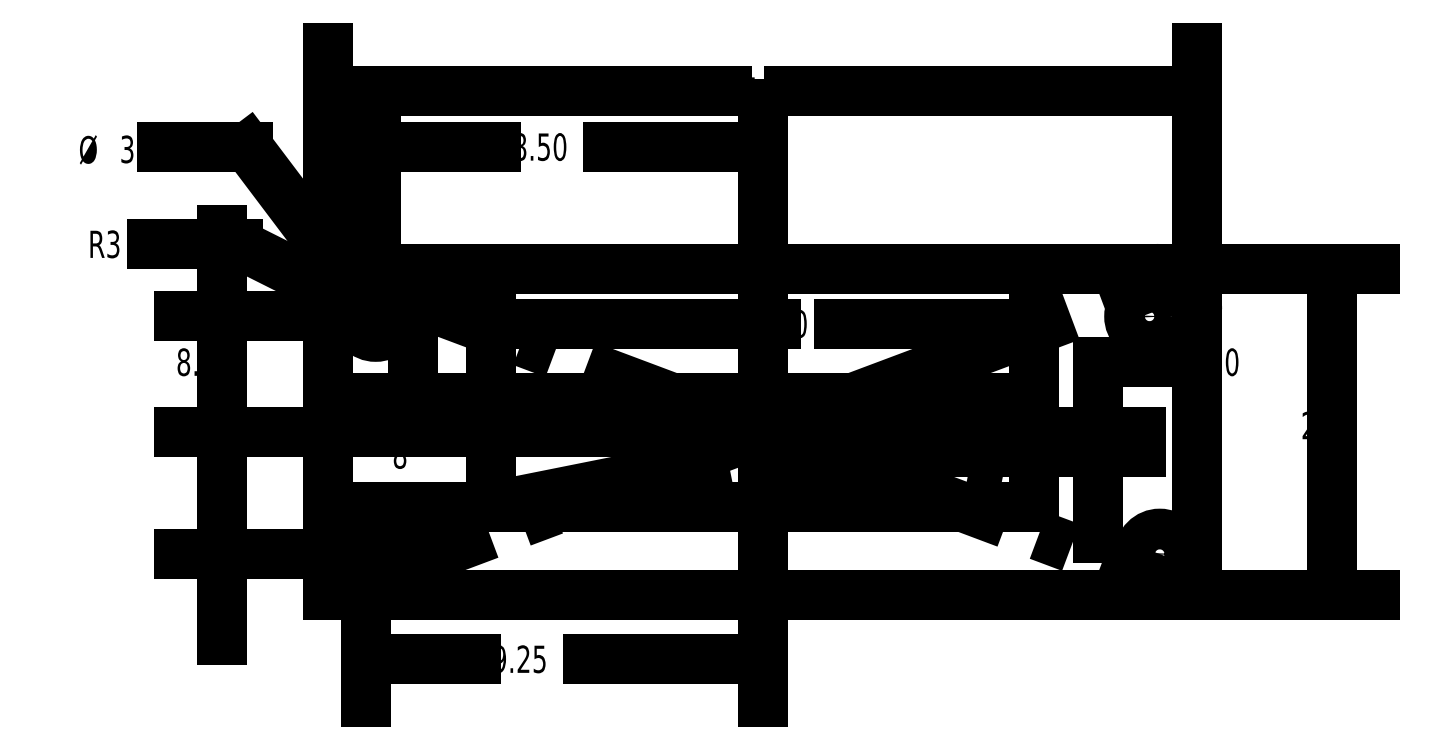
<metadata>
{"format":"dxf","ext":"dxf","renderer":"ezdxf+matplotlib","layout":"modelspace","background":"white","min_lineweight":24,"dpi":150}
</metadata>
<code>
0
SECTION
2
ENTITIES
0
LINE
8
0
10
62.29
20
164.8
30
0
11
120.3
21
164.8
31
0
0
LINE
8
0
10
59.29
20
161.8
30
0
11
59.29
21
140.8
31
0
0
LINE
8
0
10
59.29
20
140.8
30
0
11
123.3
21
140.8
31
0
0
LINE
8
0
10
123.3
20
161.8
30
0
11
123.3
21
140.8
31
0
0
LINE
8
0
10
59.29
20
164.8
30
0
11
123.3
21
140.8
31
0
0
LINE
8
0
10
59.29
20
140.8
30
0
11
123.3
21
164.8
31
0
0
LINE
8
0
10
71.29
20
155.3
30
0
11
111.3
21
155.3
31
0
0
LINE
8
0
10
71.29
20
155.3
30
0
11
71.29
21
147.3
31
0
0
LINE
8
0
10
71.29
20
147.3
30
0
11
111.3
21
147.3
31
0
0
LINE
8
0
10
111.3
20
155.3
30
0
11
111.3
21
147.3
31
0
0
LINE
8
0
10
71.29
20
155.3
30
0
11
111.3
21
147.3
31
0
0
LINE
8
0
10
71.29
20
147.3
30
0
11
111.3
21
155.3
31
0
0
ARC
8
0
10
62.29
20
161.8
30
0
40
3
50
90
51
180
0
ARC
8
0
10
120.3
20
161.8
30
0
40
3
50
0
51
90
0
CIRCLE
8
0
10
62.79
20
161.3
30
0
40
1.5
0
CIRCLE
8
0
10
119.8
20
161.3
30
0
40
1.5
0
CIRCLE
8
0
10
62.04
20
143.8
30
0
40
1.5
0
CIRCLE
8
0
10
120.5
20
143.8
30
0
40
1.5
0
POINT
8
0
10
91.29
20
152.8
30
0
0
POINT
8
0
10
91.29
20
151.3
30
0
0
DIMENSION
8
0
2
_D
10
123.3
20
177.9
30
0
11
90.93
21
177.9
31
0
70
   160
1
<>
71
     2
42
-1
3
SLDDIMSTYLE0
13
59.29
23
164.8
33
0
14
123.3
24
164.8
34
0
0
DIMENSION
8
0
2
_D_1
10
133.2
20
140.8
30
0
11
133.2
21
153.2
31
0
70
   160
1
<>
71
     2
42
-1
3
SLDDIMSTYLE0
13
123.3
23
164.8
33
0
14
123.3
24
140.8
34
0
50
90
0
DIMENSION
8
0
2
_D_2
10
62.29
20
161.8
30
0
11
43.95
21
166.6
31
0
70
   164
1
<>
71
     1
42
-1
3
SLDDIMSTYLE1
15
59.6
25
163.1
35
0
40
0
0
DIMENSION
8
0
2
_D_3
10
91.29
20
173.8
30
0
11
75.79
21
173.8
31
0
70
   160
1
<>
71
     2
42
-1
3
SLDDIMSTYLE2
13
62.79
23
161.3
33
0
14
91.29
24
152.8
34
0
0
DIMENSION
8
0
2
_D_4
10
51.46
20
161.3
30
0
11
51.46
21
157.9
31
0
70
   160
1
<>
71
     2
42
-1
3
SLDDIMSTYLE3
13
91.29
23
152.8
33
0
14
62.79
24
161.3
34
0
50
90
0
DIMENSION
8
0
2
_D_5
10
91.29
20
136
30
0
11
74.3
21
136
31
0
70
   160
1
<>
71
     2
42
-1
3
SLDDIMSTYLE0
13
62.04
23
143.8
33
0
14
91.29
24
152.8
34
0
0
DIMENSION
8
0
2
_D_6
10
51.46
20
152.8
30
0
11
51.46
21
147.4
31
0
70
   160
1
<>
71
     2
42
-1
3
SLDDIMSTYLE4
13
62.04
23
143.8
33
0
14
91.29
24
152.8
34
0
50
90
0
DIMENSION
8
0
2
_D_7
10
63.69
20
160.1
30
0
11
43.95
21
173.8
31
0
70
   163
1
<>
71
     1
42
-1
3
SLDDIMSTYLE5
15
61.88
25
162.5
35
0
40
0
0
DIMENSION
8
0
2
_D_8
10
116
20
151.3
30
0
11
116
21
157.9
31
0
70
   160
1
<>
71
     2
42
-1
3
SLDDIMSTYLE3
13
91.29
23
152.8
33
0
14
91.29
24
151.3
34
0
50
90
0
DIMENSION
8
0
2
_D_9
10
111.3
20
160.7
30
0
11
94.59
21
160.7
31
0
70
   160
1
<>
71
     2
42
-1
3
SLDDIMSTYLE0
13
71.29
23
155.3
33
0
14
111.3
24
155.3
34
0
0
DIMENSION
8
0
2
_D_10
10
65.54
20
147.3
30
0
11
65.54
21
151.1
31
0
70
   160
1
<>
71
     2
42
-1
3
SLDDIMSTYLE4
13
71.29
23
155.3
33
0
14
71.29
24
147.3
34
0
50
90
0
ENDSEC
0
EOF

</code>
